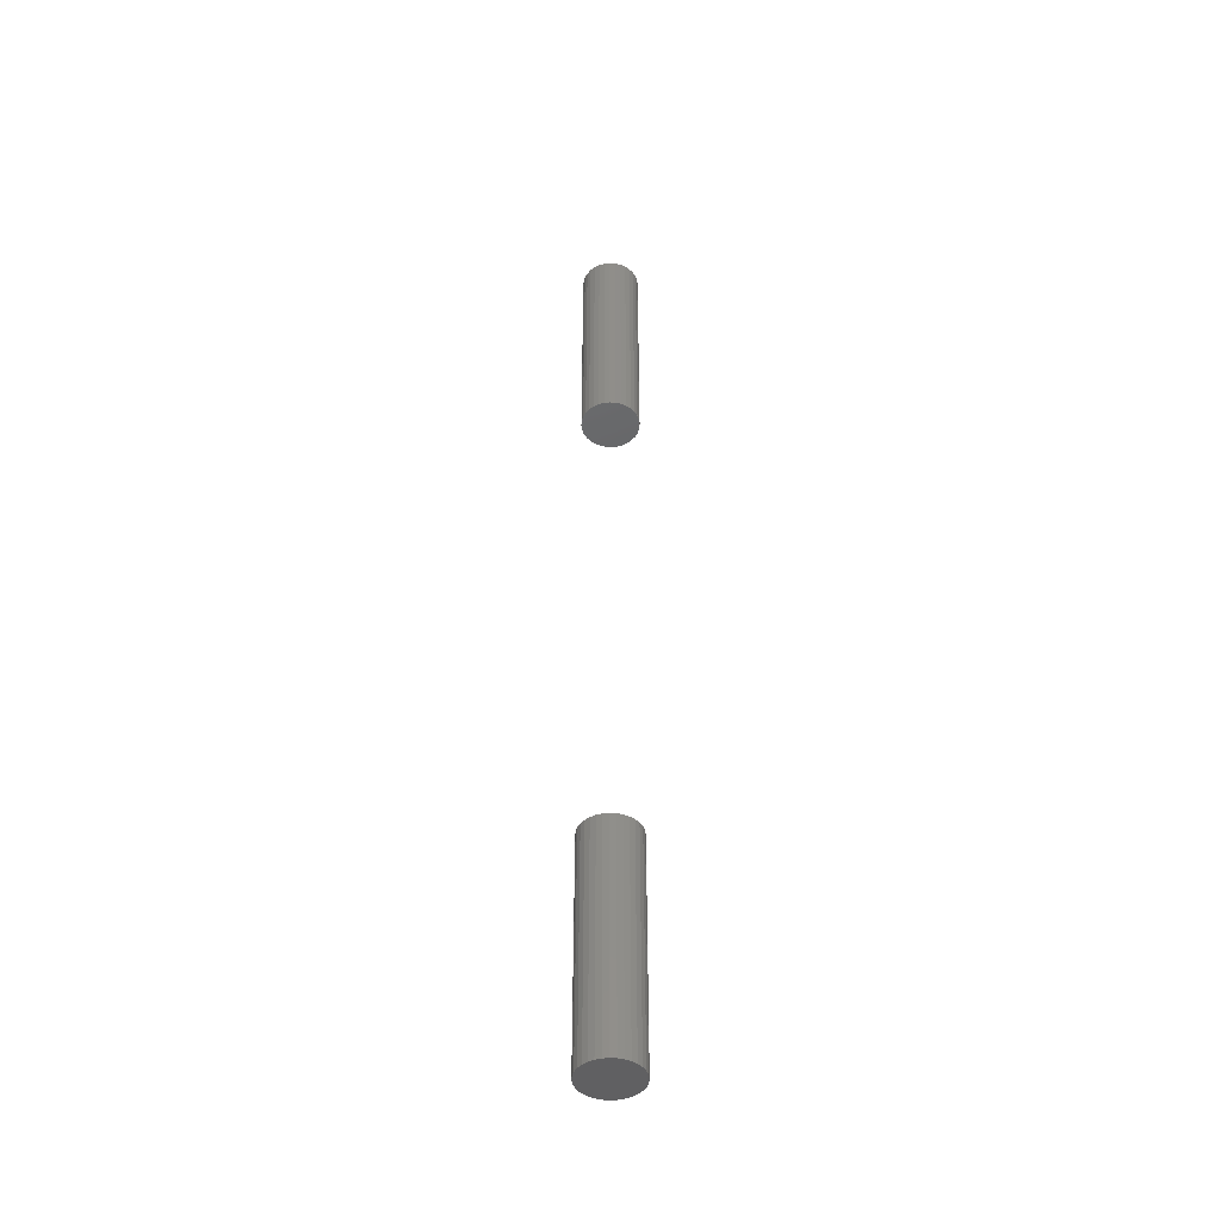
<metadata>
{"format":"stl","ext":"stl","renderer":"f3d","projection":"perspective","resolution":1024,"background":"white","views":[{"elev":-44.6,"azim":114.0,"up":"+Y"}]}
</metadata>
<code>
# stl→obj: 128 verts, 248 faces
v -0.75 -0.375 0.1562
v -0.75 -0.5 0.1562
v -0.7497 -0.375 0.1593
v -0.7497 -0.5 0.1593
v -0.7488 -0.375 0.1623
v -0.7488 -0.5 0.1623
v -0.7473 -0.375 0.165
v -0.7473 -0.5 0.165
v -0.7454 -0.375 0.1674
v -0.7454 -0.5 0.1674
v -0.743 -0.375 0.1694
v -0.743 -0.5 0.1694
v -0.7403 -0.375 0.1708
v -0.7403 -0.5 0.1708
v -0.7373 -0.375 0.1717
v -0.7373 -0.5 0.1717
v -0.7342 -0.375 0.172
v -0.7342 -0.5 0.172
v -0.7311 -0.375 0.1717
v -0.7311 -0.5 0.1717
v -0.7282 -0.375 0.1708
v -0.7282 -0.5 0.1708
v -0.7254 -0.375 0.1694
v -0.7254 -0.5 0.1694
v -0.723 -0.375 0.1674
v -0.723 -0.5 0.1674
v -0.7211 -0.375 0.165
v -0.7211 -0.5 0.165
v -0.7196 -0.375 0.1623
v -0.7196 -0.5 0.1623
v -0.7187 -0.375 0.1593
v -0.7187 -0.5 0.1593
v -0.7184 -0.375 0.1562
v -0.7184 -0.5 0.1562
v -0.75 0.03125 0.1562
v -0.75 -0.09375 0.1562
v -0.7497 0.03125 0.1593
v -0.7497 -0.09375 0.1593
v -0.7488 0.03125 0.1623
v -0.7488 -0.09375 0.1623
v -0.7473 0.03125 0.165
v -0.7473 -0.09375 0.165
v -0.7454 0.03125 0.1674
v -0.7454 -0.09375 0.1674
v -0.743 0.03125 0.1694
v -0.743 -0.09375 0.1694
v -0.7403 0.03125 0.1708
v -0.7403 -0.09375 0.1708
v -0.7373 0.03125 0.1717
v -0.7373 -0.09375 0.1717
v -0.7342 0.03125 0.172
v -0.7342 -0.09375 0.172
v -0.7311 0.03125 0.1717
v -0.7311 -0.09375 0.1717
v -0.7282 0.03125 0.1708
v -0.7282 -0.09375 0.1708
v -0.7254 0.03125 0.1694
v -0.7254 -0.09375 0.1694
v -0.723 0.03125 0.1674
v -0.723 -0.09375 0.1674
v -0.7211 0.03125 0.165
v -0.7211 -0.09375 0.165
v -0.7196 0.03125 0.1623
v -0.7196 -0.09375 0.1623
v -0.7187 0.03125 0.1593
v -0.7187 -0.09375 0.1593
v -0.7184 0.03125 0.1562
v -0.7184 -0.09375 0.1562
v -0.7187 -0.375 0.1532
v -0.7187 -0.5 0.1532
v -0.7196 -0.375 0.1502
v -0.7196 -0.5 0.1502
v -0.7211 -0.375 0.1475
v -0.7211 -0.5 0.1475
v -0.723 -0.375 0.1451
v -0.723 -0.5 0.1451
v -0.7254 -0.375 0.1431
v -0.7254 -0.5 0.1431
v -0.7282 -0.375 0.1417
v -0.7282 -0.5 0.1417
v -0.7311 -0.375 0.1408
v -0.7311 -0.5 0.1408
v -0.7342 -0.375 0.1405
v -0.7342 -0.5 0.1405
v -0.7373 -0.375 0.1408
v -0.7373 -0.5 0.1408
v -0.7403 -0.375 0.1417
v -0.7403 -0.5 0.1417
v -0.743 -0.375 0.1431
v -0.743 -0.5 0.1431
v -0.7454 -0.375 0.1451
v -0.7454 -0.5 0.1451
v -0.7473 -0.375 0.1475
v -0.7473 -0.5 0.1475
v -0.7488 -0.375 0.1502
v -0.7488 -0.5 0.1502
v -0.7497 -0.375 0.1532
v -0.7497 -0.5 0.1532
v -0.7187 0.03125 0.1532
v -0.7187 -0.09375 0.1532
v -0.7196 0.03125 0.1502
v -0.7196 -0.09375 0.1502
v -0.7211 0.03125 0.1475
v -0.7211 -0.09375 0.1475
v -0.723 0.03125 0.1451
v -0.723 -0.09375 0.1451
v -0.7254 0.03125 0.1431
v -0.7254 -0.09375 0.1431
v -0.7282 0.03125 0.1417
v -0.7282 -0.09375 0.1417
v -0.7311 0.03125 0.1408
v -0.7311 -0.09375 0.1408
v -0.7342 0.03125 0.1405
v -0.7342 -0.09375 0.1405
v -0.7373 0.03125 0.1408
v -0.7373 -0.09375 0.1408
v -0.7403 0.03125 0.1417
v -0.7403 -0.09375 0.1417
v -0.743 0.03125 0.1431
v -0.743 -0.09375 0.1431
v -0.7454 0.03125 0.1451
v -0.7454 -0.09375 0.1451
v -0.7473 0.03125 0.1475
v -0.7473 -0.09375 0.1475
v -0.7488 0.03125 0.1502
v -0.7488 -0.09375 0.1502
v -0.7497 0.03125 0.1532
v -0.7497 -0.09375 0.1532
f 1 2 3
f 3 2 4
f 3 4 5
f 5 4 6
f 5 6 7
f 7 6 8
f 7 8 9
f 9 8 10
f 9 10 11
f 11 10 12
f 11 12 13
f 13 12 14
f 13 14 15
f 15 14 16
f 15 16 17
f 17 16 18
f 17 18 19
f 19 18 20
f 19 20 21
f 21 20 22
f 21 22 23
f 23 22 24
f 23 24 25
f 25 24 26
f 25 26 27
f 27 26 28
f 27 28 29
f 29 28 30
f 29 30 31
f 31 30 32
f 31 32 33
f 33 32 34
f 35 36 37
f 37 36 38
f 37 38 39
f 39 38 40
f 39 40 41
f 41 40 42
f 41 42 43
f 43 42 44
f 43 44 45
f 45 44 46
f 45 46 47
f 47 46 48
f 47 48 49
f 49 48 50
f 49 50 51
f 51 50 52
f 51 52 53
f 53 52 54
f 53 54 55
f 55 54 56
f 55 56 57
f 57 56 58
f 57 58 59
f 59 58 60
f 59 60 61
f 61 60 62
f 61 62 63
f 63 62 64
f 63 64 65
f 65 64 66
f 65 66 67
f 67 66 68
f 33 34 69
f 69 34 70
f 69 70 71
f 71 70 72
f 71 72 73
f 73 72 74
f 73 74 75
f 75 74 76
f 75 76 77
f 77 76 78
f 77 78 79
f 79 78 80
f 79 80 81
f 81 80 82
f 81 82 83
f 83 82 84
f 83 84 85
f 85 84 86
f 85 86 87
f 87 86 88
f 87 88 89
f 89 88 90
f 89 90 91
f 91 90 92
f 91 92 93
f 93 92 94
f 93 94 95
f 95 94 96
f 95 96 97
f 97 96 98
f 97 98 1
f 1 98 2
f 67 68 99
f 99 68 100
f 99 100 101
f 101 100 102
f 101 102 103
f 103 102 104
f 103 104 105
f 105 104 106
f 105 106 107
f 107 106 108
f 107 108 109
f 109 108 110
f 109 110 111
f 111 110 112
f 111 112 113
f 113 112 114
f 113 114 115
f 115 114 116
f 115 116 117
f 117 116 118
f 117 118 119
f 119 118 120
f 119 120 121
f 121 120 122
f 121 122 123
f 123 122 124
f 123 124 125
f 125 124 126
f 125 126 127
f 127 126 128
f 127 128 35
f 35 128 36
f 60 44 42
f 60 42 62
f 62 42 40
f 62 40 64
f 102 124 104
f 104 124 122
f 104 122 106
f 106 122 120
f 106 120 108
f 120 118 108
f 108 118 116
f 108 116 110
f 116 114 110
f 110 114 112
f 58 56 54
f 58 54 52
f 58 52 50
f 58 50 48
f 58 48 46
f 58 46 44
f 58 44 60
f 64 40 66
f 66 40 38
f 66 38 68
f 68 38 36
f 68 36 100
f 100 36 128
f 100 128 102
f 102 128 126
f 102 126 124
f 7 9 25
f 27 7 25
f 5 7 27
f 29 5 27
f 73 93 71
f 91 93 73
f 75 91 73
f 89 91 75
f 77 89 75
f 77 87 89
f 85 87 77
f 79 85 77
f 79 83 85
f 81 83 79
f 23 25 9
f 23 9 11
f 23 11 13
f 23 13 15
f 23 15 17
f 23 17 19
f 23 19 21
f 93 95 71
f 71 95 97
f 71 97 69
f 69 97 1
f 69 1 33
f 33 1 3
f 33 3 31
f 31 3 5
f 31 5 29
f 41 43 59
f 61 41 59
f 39 41 61
f 63 39 61
f 103 123 101
f 121 123 103
f 105 121 103
f 119 121 105
f 107 119 105
f 107 117 119
f 115 117 107
f 109 115 107
f 109 113 115
f 111 113 109
f 57 59 43
f 57 43 45
f 57 45 47
f 57 47 49
f 57 49 51
f 57 51 53
f 57 53 55
f 123 125 101
f 101 125 127
f 101 127 99
f 99 127 35
f 99 35 67
f 67 35 37
f 67 37 65
f 65 37 39
f 65 39 63
f 26 10 8
f 26 8 28
f 28 8 6
f 28 6 30
f 72 94 74
f 74 94 92
f 74 92 76
f 76 92 90
f 76 90 78
f 90 88 78
f 78 88 86
f 78 86 80
f 86 84 80
f 80 84 82
f 24 22 20
f 24 20 18
f 24 18 16
f 24 16 14
f 24 14 12
f 24 12 10
f 24 10 26
f 30 6 32
f 32 6 4
f 32 4 34
f 34 4 2
f 34 2 70
f 70 2 98
f 70 98 72
f 72 98 96
f 72 96 94

</code>
